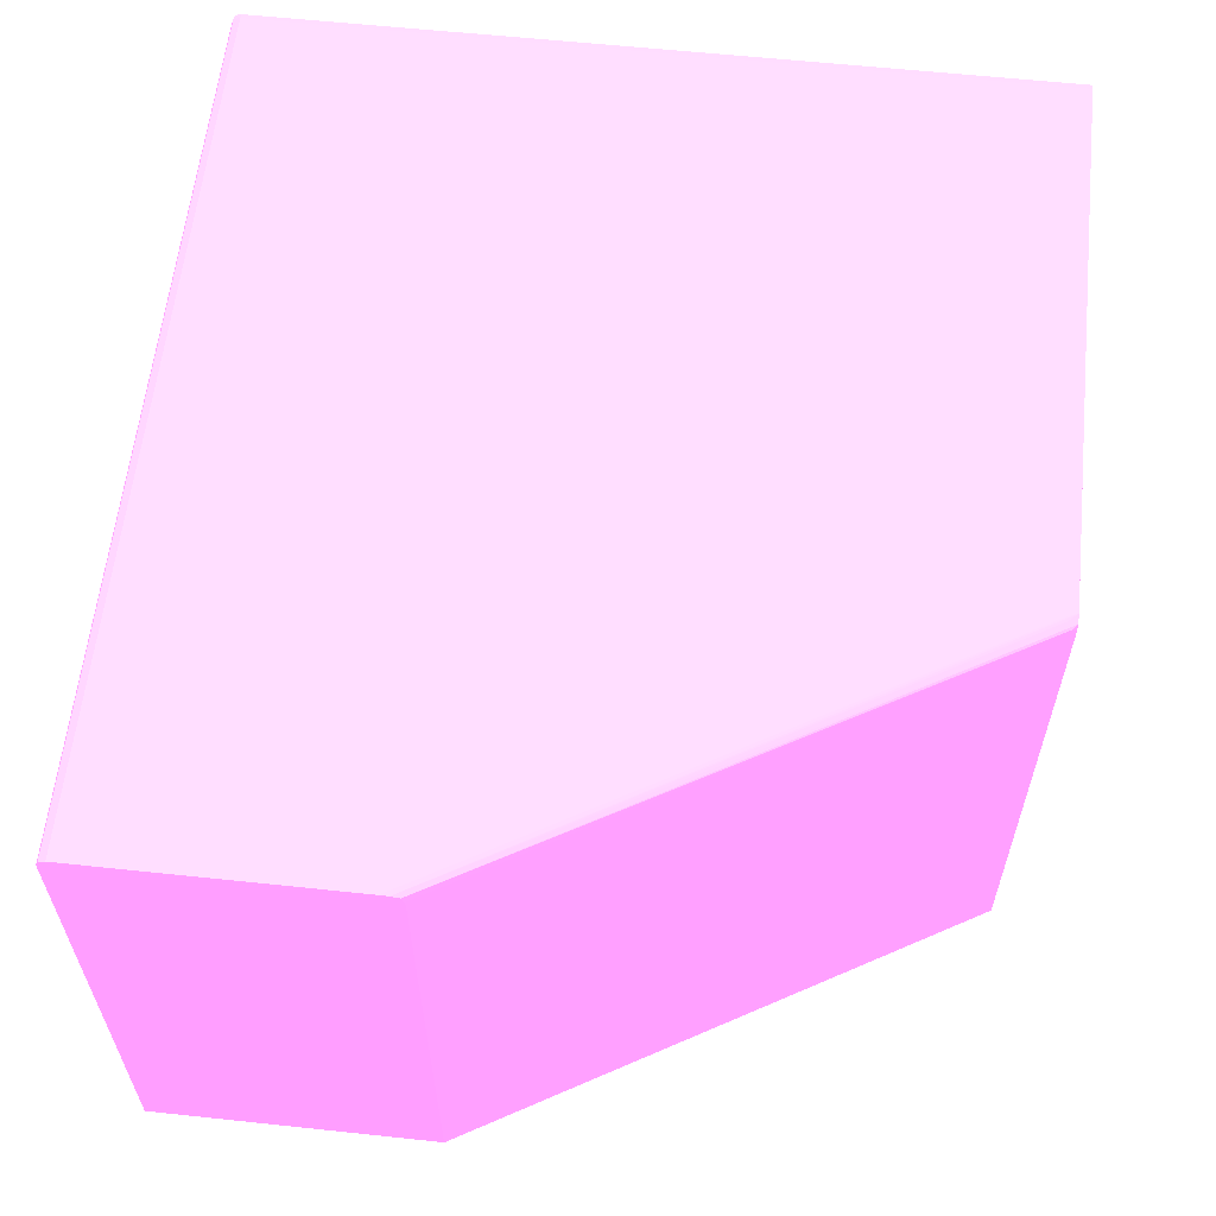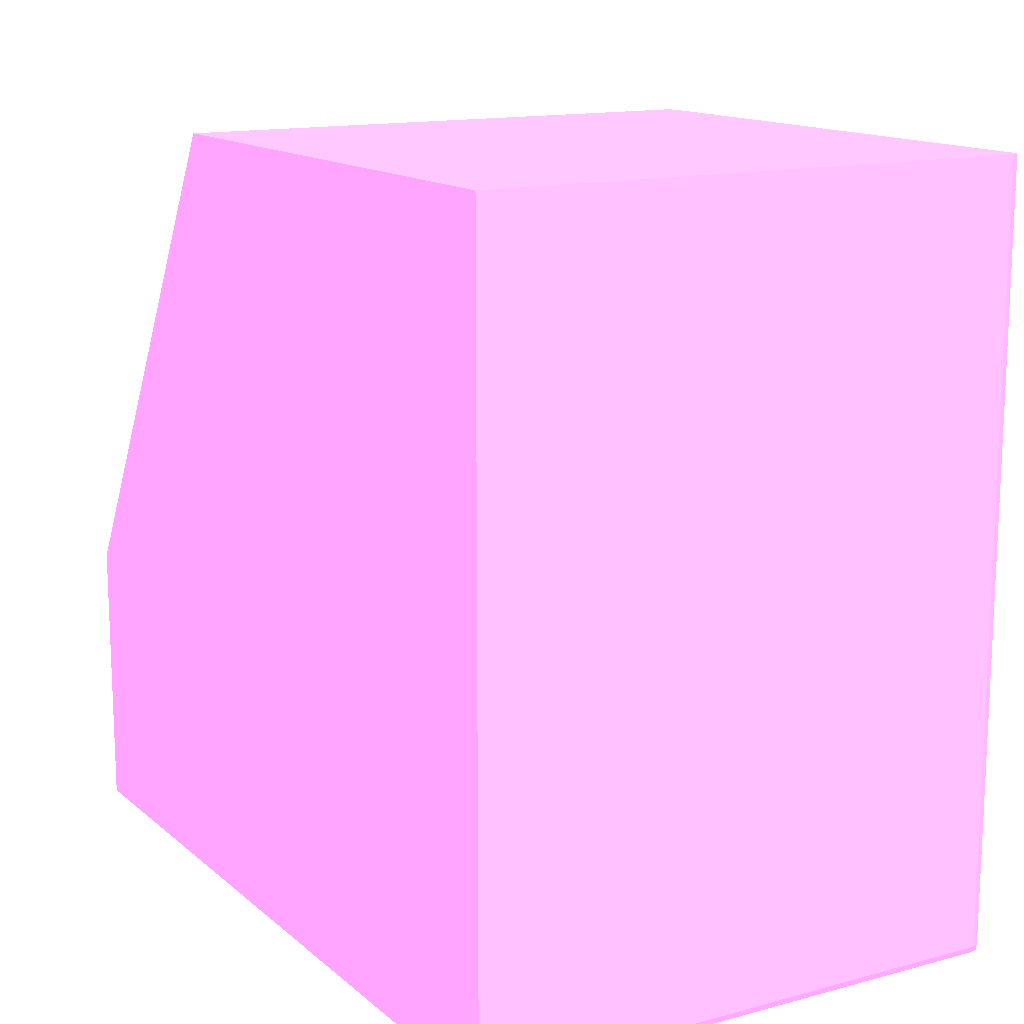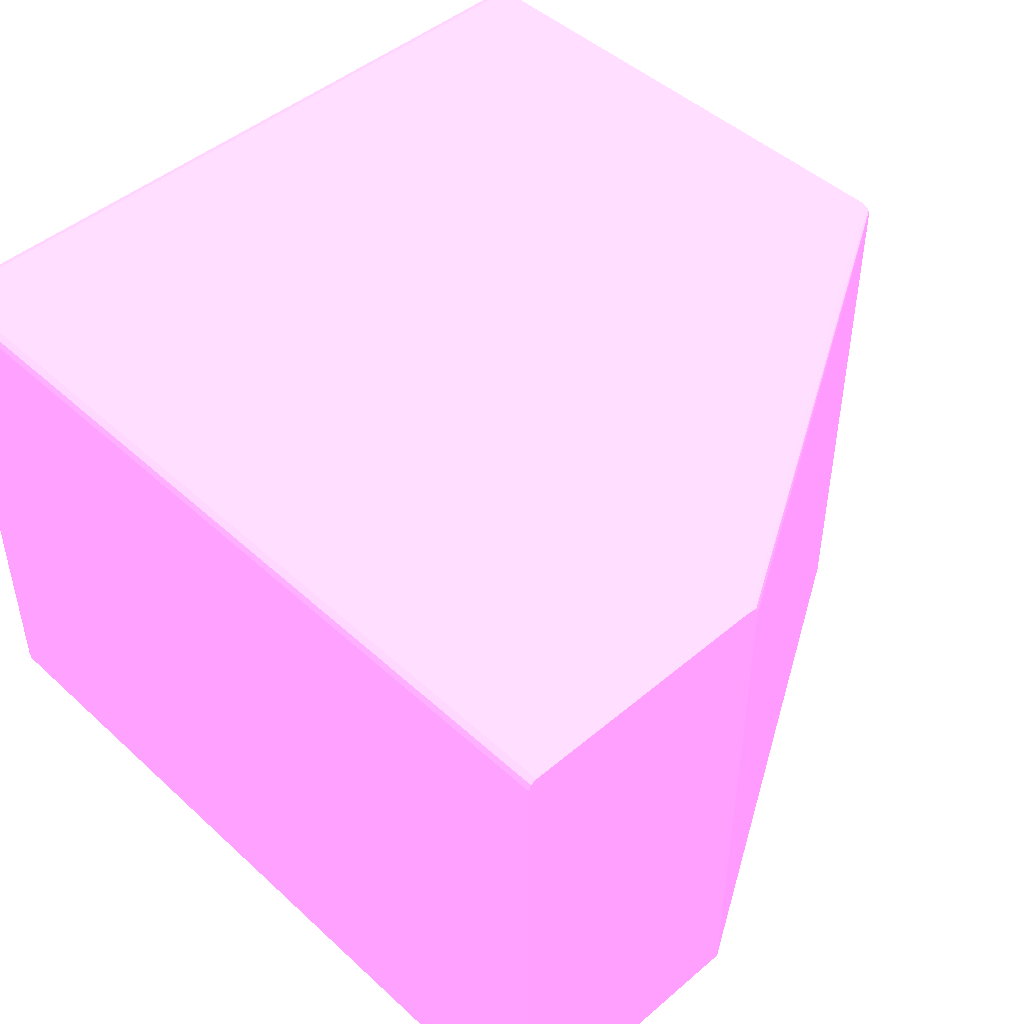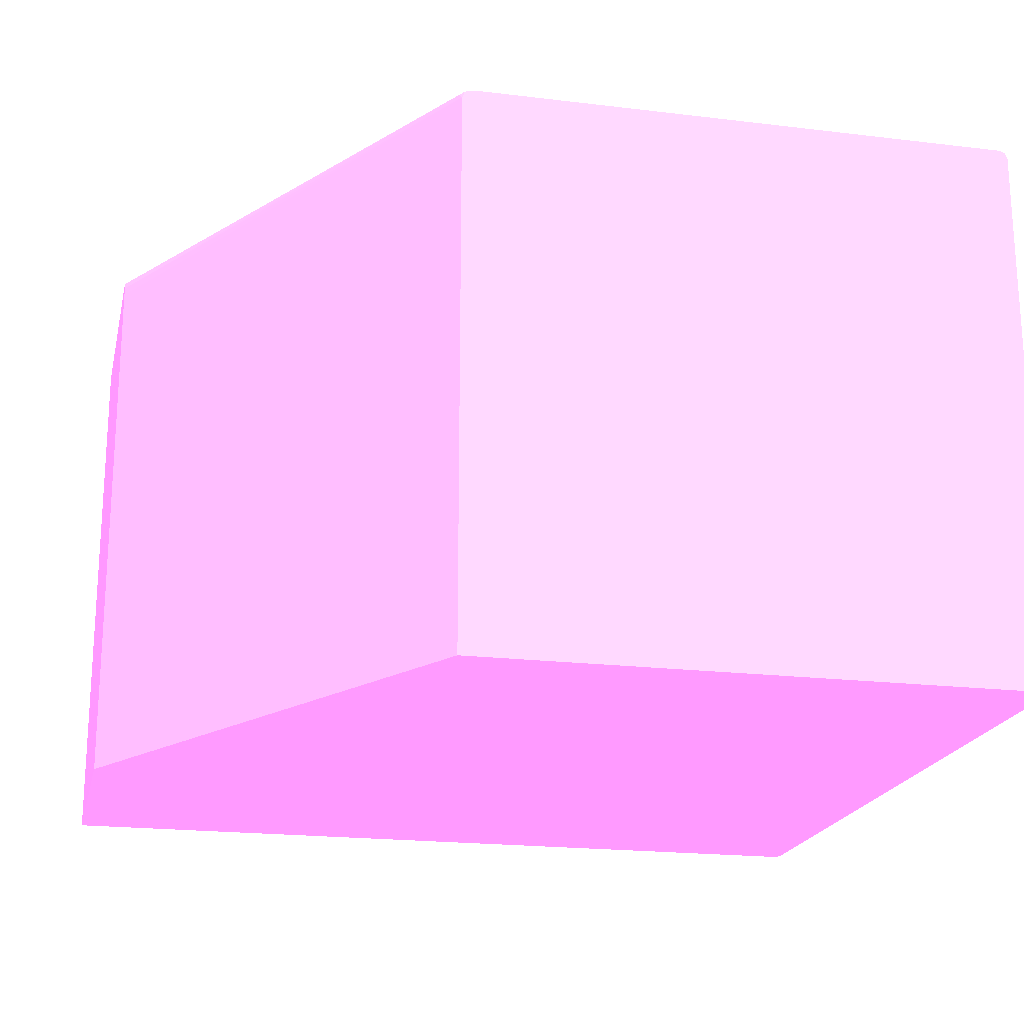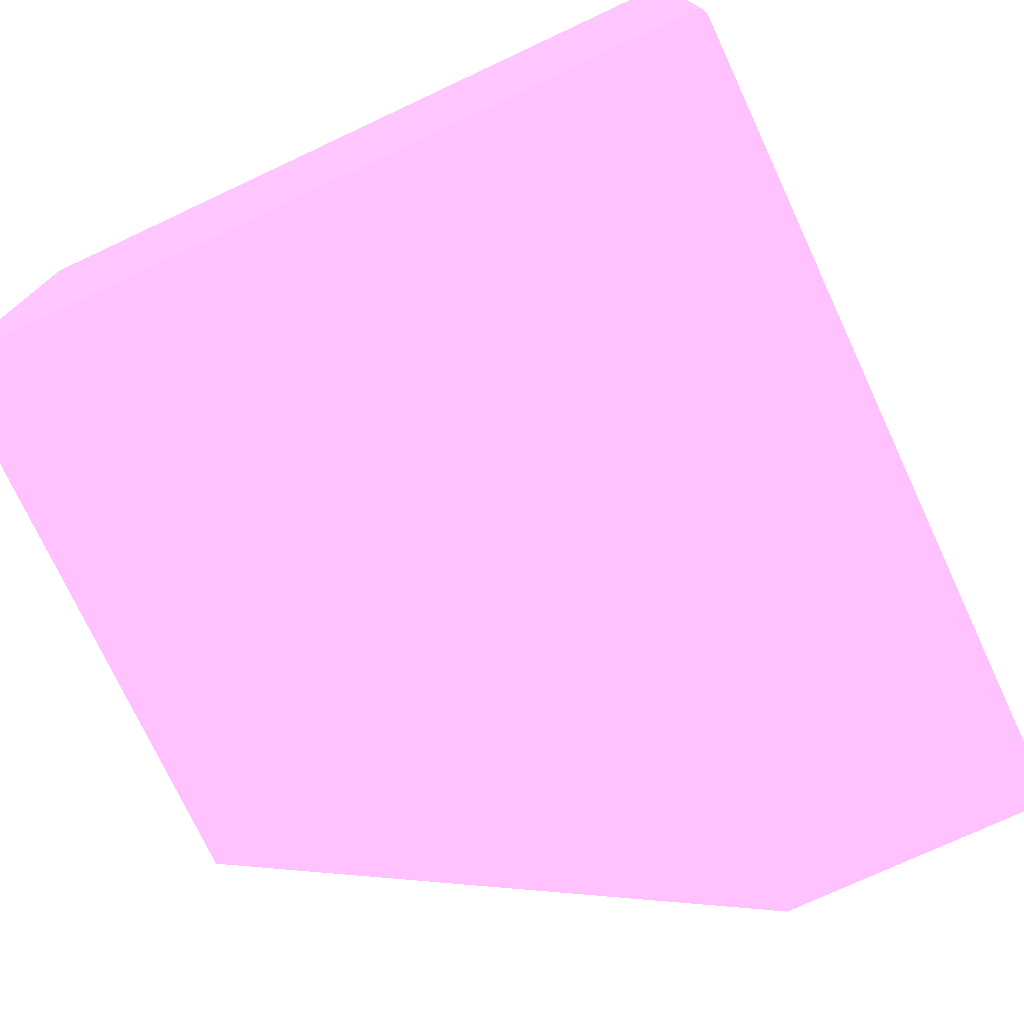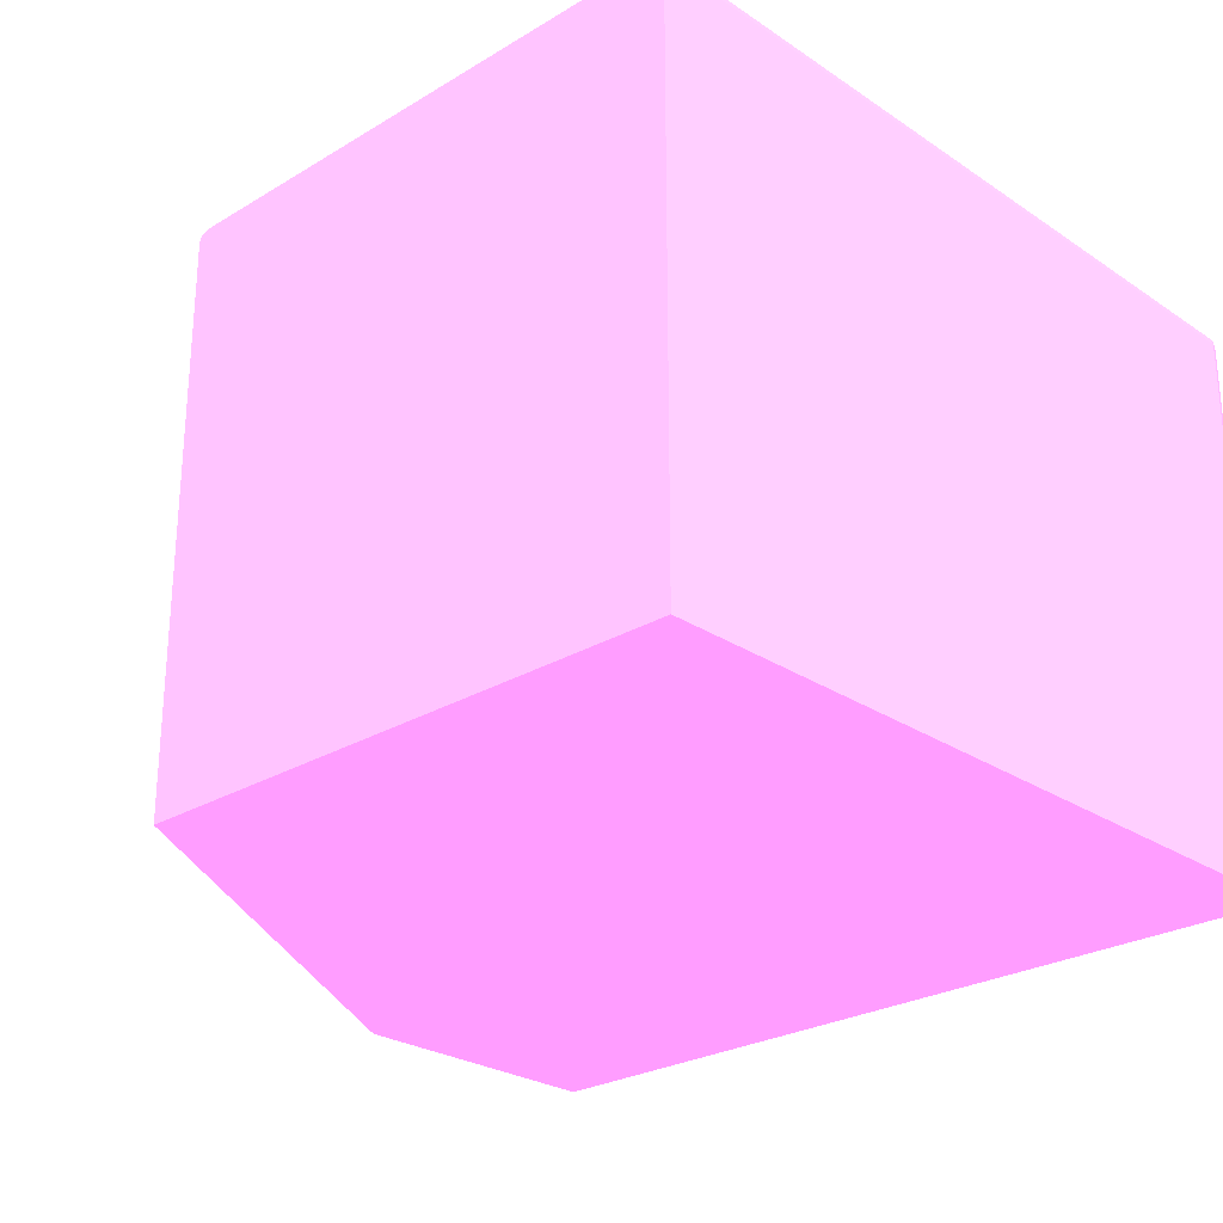
<metadata>
{"format":"obj","ext":"obj","renderer":"f3d","projection":"perspective","resolution":1024,"background":"white","views":[{"elev":60.3,"azim":-83.8,"up":"+Y"},{"elev":14.2,"azim":59.6,"up":"+Z"},{"elev":46.6,"azim":-133.9,"up":"+Y"},{"elev":-20.0,"azim":-12.6,"up":"+Y"},{"elev":-75.0,"azim":115.0,"up":"+Y"},{"elev":-26.0,"azim":43.5,"up":"+Y"}]}
</metadata>
<code>
v -2.39e-06 0.0128 -0.03821 0.7961 0.4588 0.7804
v -2.39e-06 0.0128 -0.0255 0.7961 0.4588 0.7804
v -2.39e-06 0.03781 -0.03821 0.7961 0.4588 0.7804
v 0.03781 0.0128 -0.03821 0.7961 0.4588 0.7804
v -2.39e-06 0.03743 -0.0255 0.7961 0.4588 0.7804
v 0.01299 0.0128 -0.003179 0.7961 0.4588 0.7804
v -2.39e-06 0.03796 -0.03815 0.7961 0.4588 0.7804
v 0.03781 0.03781 -0.03821 0.7961 0.4588 0.7804
v 0.03805 0.0128 -0.03812 0.7961 0.4588 0.7804
v -2.39e-06 0.0376 -0.02552 0.7961 0.4588 0.7804
v 0.01299 0.03743 -0.003179 0.7961 0.4588 0.7804
v 0.01299 0.03781 -0.003179 0.7961 0.4588 0.7804
v 0.03821 0.0128 -0.003179 0.7961 0.4588 0.7804
v -2.39e-06 0.0381 -0.0381 0.7961 0.4588 0.7804
v 0.03781 0.0381 -0.0381 0.7961 0.4588 0.7804
v 0.03807 0.03807 -0.03807 0.7961 0.4588 0.7804
v 0.0381 0.03781 -0.0381 0.7961 0.4588 0.7804
v 0.0381 0.0128 -0.0381 0.7961 0.4588 0.7804
v -2.39e-06 0.03781 -0.02553 0.7961 0.4588 0.7804
v 0.01311 0.0381 -0.003179 0.7961 0.4588 0.7804
v 0.0129 0.03803 -0.003381 0.7961 0.4588 0.7804
v 0.01177 0.03801 -0.005305 0.7961 0.4588 0.7804
v 0.03821 0.0128 -0.03781 0.7961 0.4588 0.7804
v 0.03821 0.03781 -0.003179 0.7961 0.4588 0.7804
v -2.39e-06 0.03821 -0.03781 0.7961 0.4588 0.7804
v 0.03781 0.03821 -0.03781 0.7961 0.4588 0.7804
v 0.0381 0.0381 -0.03781 0.7961 0.4588 0.7804
v 0.03821 0.03781 -0.03781 0.7961 0.4588 0.7804
v 0.03819 0.0128 -0.03786 0.7961 0.4588 0.7804
v -2.39e-06 0.03788 -0.02556 0.7961 0.4588 0.7804
v 0.01344 0.03819 -0.003179 0.7961 0.4588 0.7804
v 0.01311 0.03818 -0.003611 0.7961 0.4588 0.7804
v -2.39e-06 0.03819 -0.02603 0.7961 0.4588 0.7804
v -2.39e-06 0.03815 -0.02583 0.7961 0.4588 0.7804
v -2.39e-06 0.03811 -0.02565 0.7961 0.4588 0.7804
v 0.0381 0.0381 -0.003179 0.7961 0.4588 0.7804
v -2.39e-06 0.03821 -0.02641 0.7961 0.4588 0.7804
v 0.03781 0.03821 -0.003179 0.7961 0.4588 0.7804
v 0.03806 0.03812 -0.003179 0.7961 0.4588 0.7804
v 0.01349 0.0382 -0.003179 0.7961 0.4588 0.7804
v -2.39e-06 0.0382 -0.02621 0.7961 0.4588 0.7804
v 0.01349 0.03821 -0.00323 0.7961 0.4588 0.7804
v 0.01197 0.03821 -0.005891 0.7961 0.4588 0.7804
v 0.01387 0.03821 -0.003179 0.7961 0.4588 0.7804
v 0.01311 0.03821 -0.003992 0.7961 0.4588 0.7804
f 1 2 5
f 1 5 10
f 1 10 19
f 1 19 30
f 1 30 35
f 1 35 34
f 1 34 33
f 1 33 41
f 1 41 37
f 1 37 25
f 1 25 14
f 1 14 7
f 1 7 3
f 1 3 8
f 1 8 4
f 1 4 9
f 1 9 18
f 1 18 29
f 1 29 23
f 1 23 13
f 1 13 6
f 1 6 2
f 2 6 11
f 2 11 5
f 3 7 8
f 4 8 9
f 5 11 12
f 5 12 10
f 6 13 24
f 6 24 36
f 6 36 39
f 6 39 38
f 6 38 44
f 6 44 40
f 6 40 31
f 6 31 20
f 6 20 12
f 6 12 11
f 7 14 15
f 7 15 8
f 8 15 16
f 8 16 17
f 8 17 9
f 9 17 18
f 10 12 19
f 12 20 21
f 12 21 22
f 12 22 19
f 13 23 28
f 13 28 24
f 14 25 26
f 14 26 15
f 15 26 16
f 16 26 27
f 16 27 28
f 16 28 17
f 17 28 29
f 17 29 18
f 19 22 30
f 20 31 32
f 20 32 33
f 20 33 34
f 20 34 35
f 20 35 21
f 21 35 22
f 22 35 30
f 23 29 28
f 24 28 27
f 24 27 36
f 25 37 43
f 25 43 45
f 25 45 44
f 25 44 38
f 25 38 26
f 26 38 39
f 26 39 27
f 27 39 36
f 31 40 32
f 32 40 33
f 33 40 41
f 37 41 40
f 37 40 42
f 37 42 43
f 40 44 42
f 42 45 43
f 42 44 45

</code>
